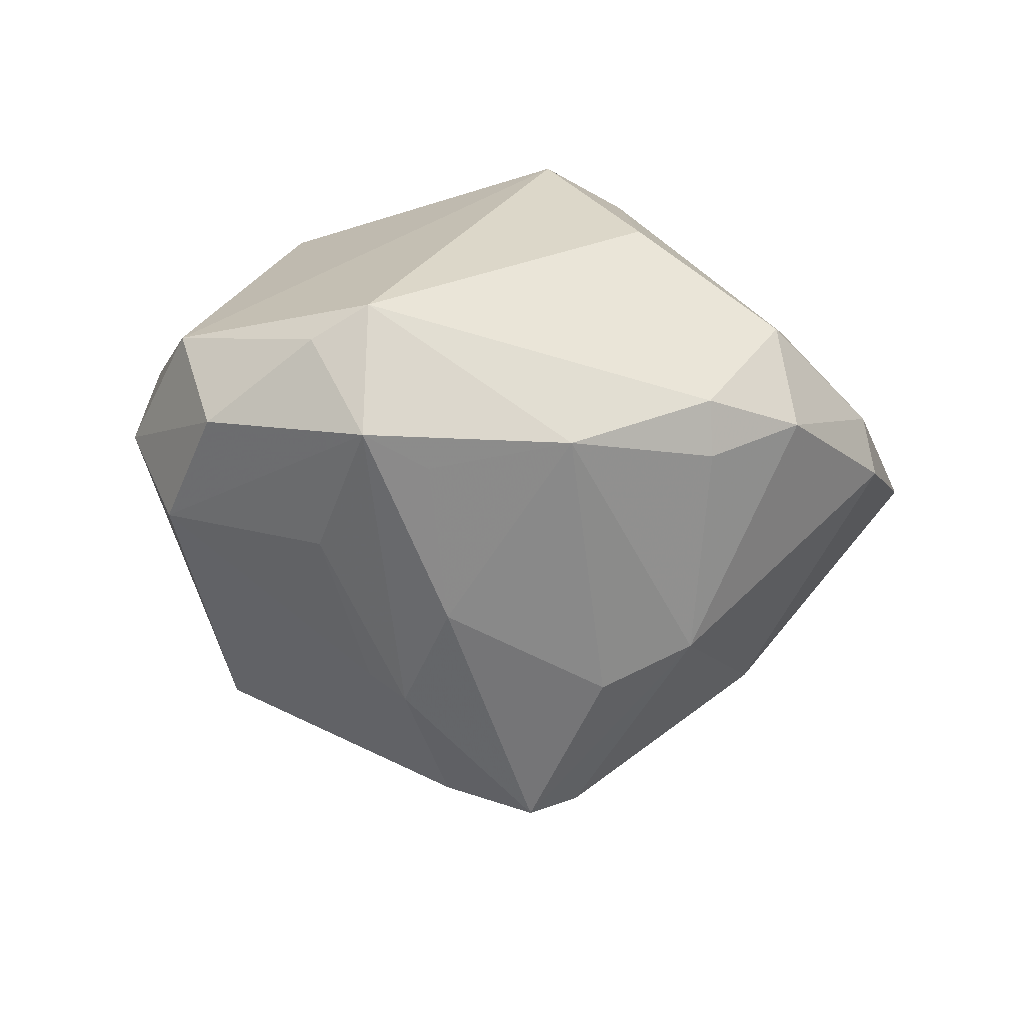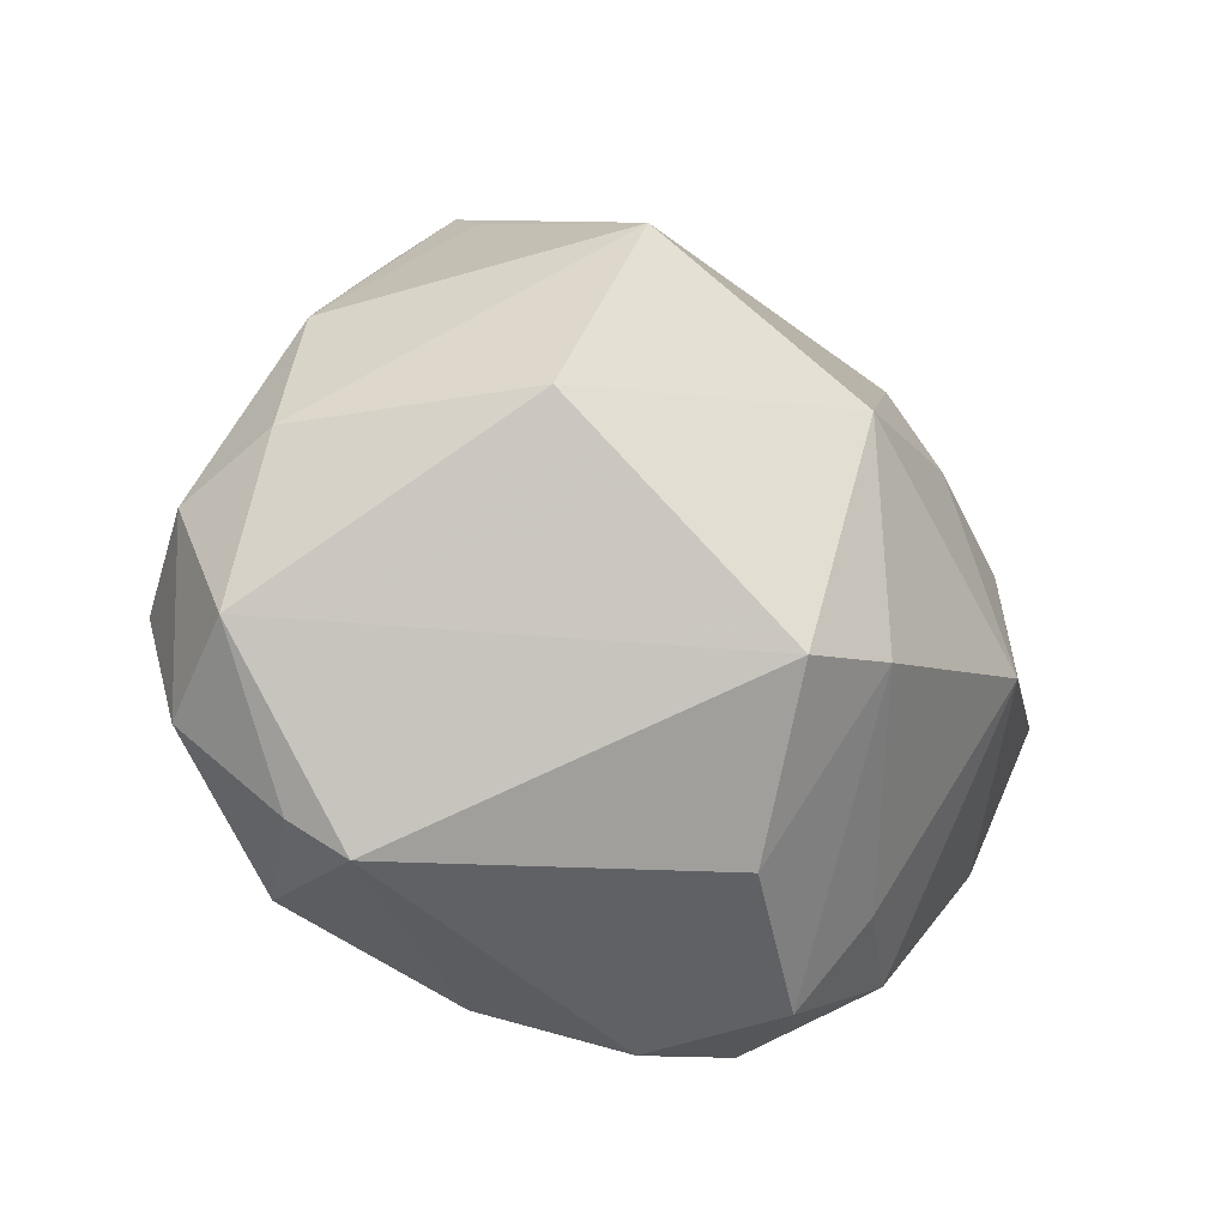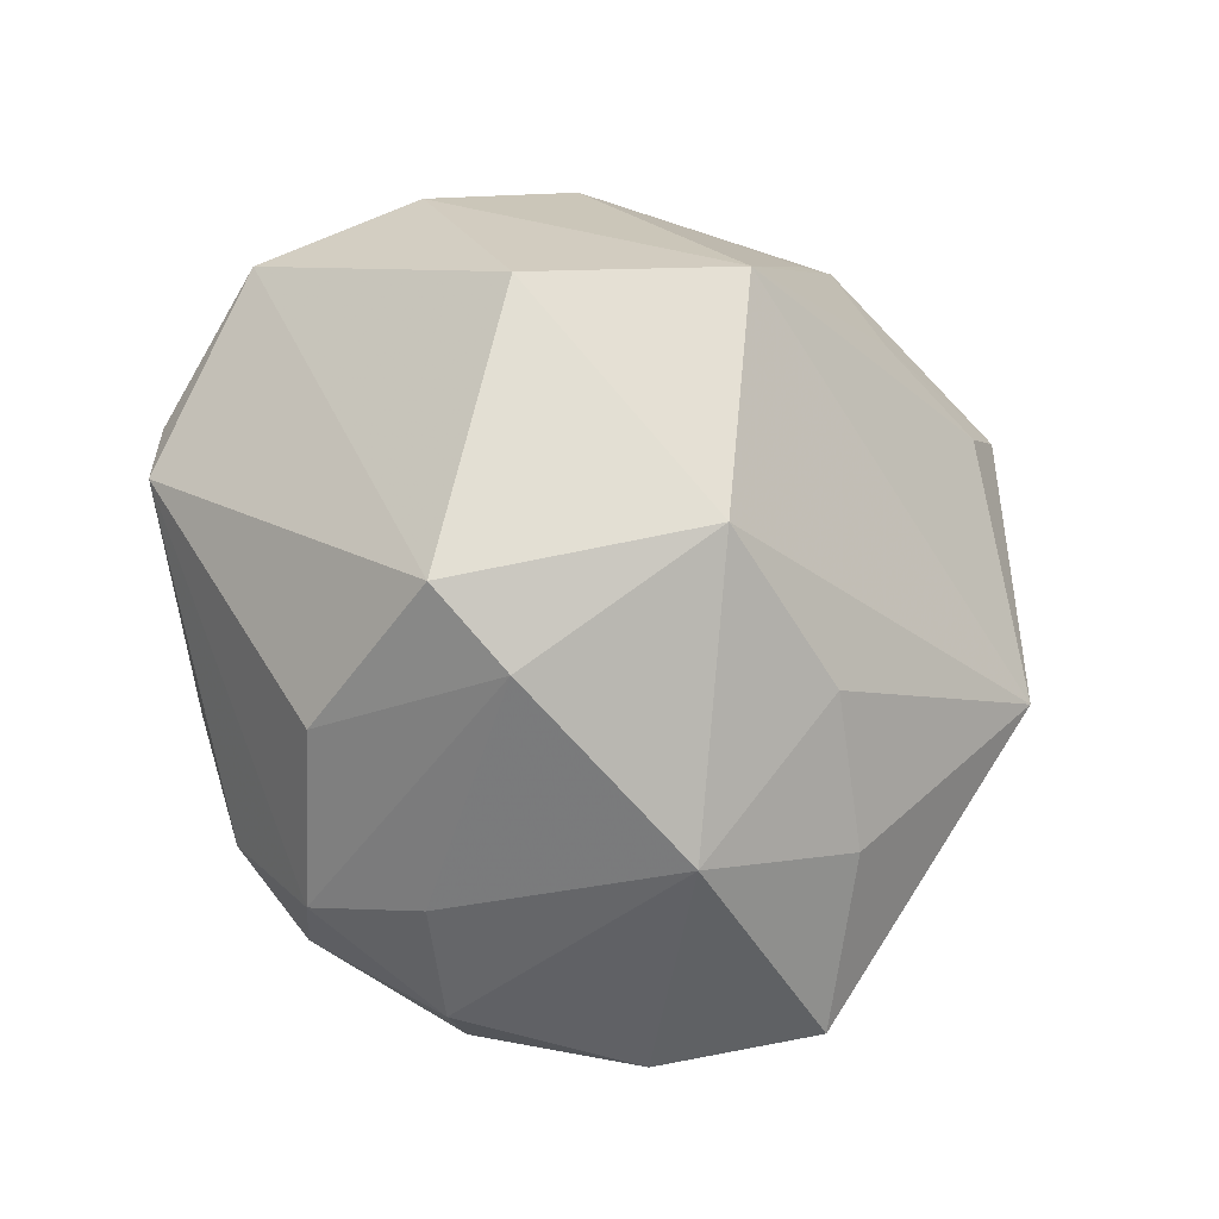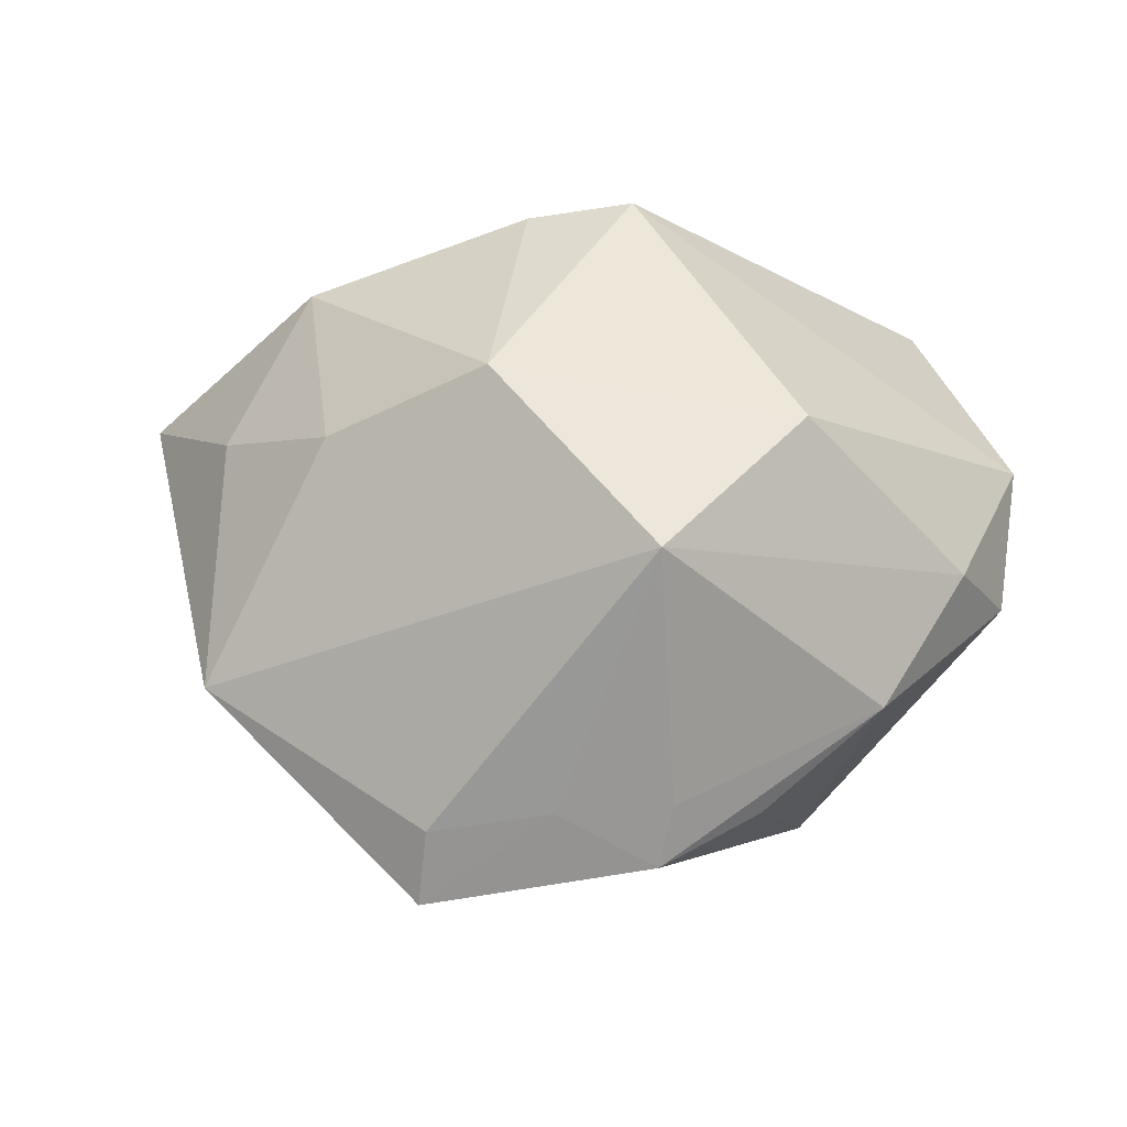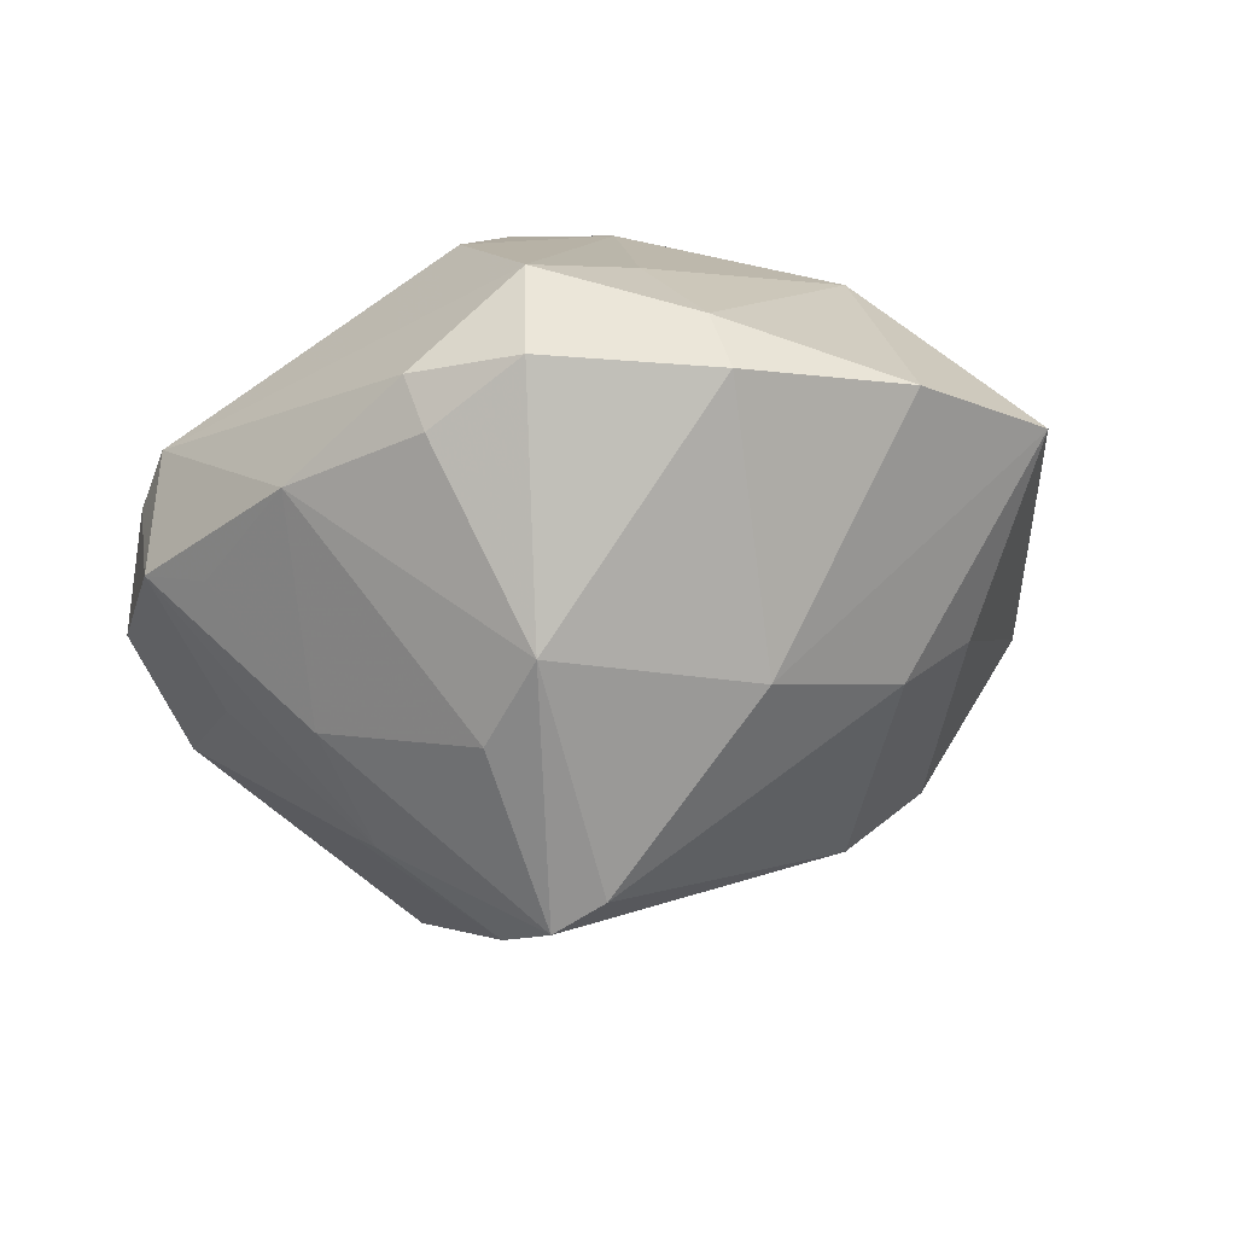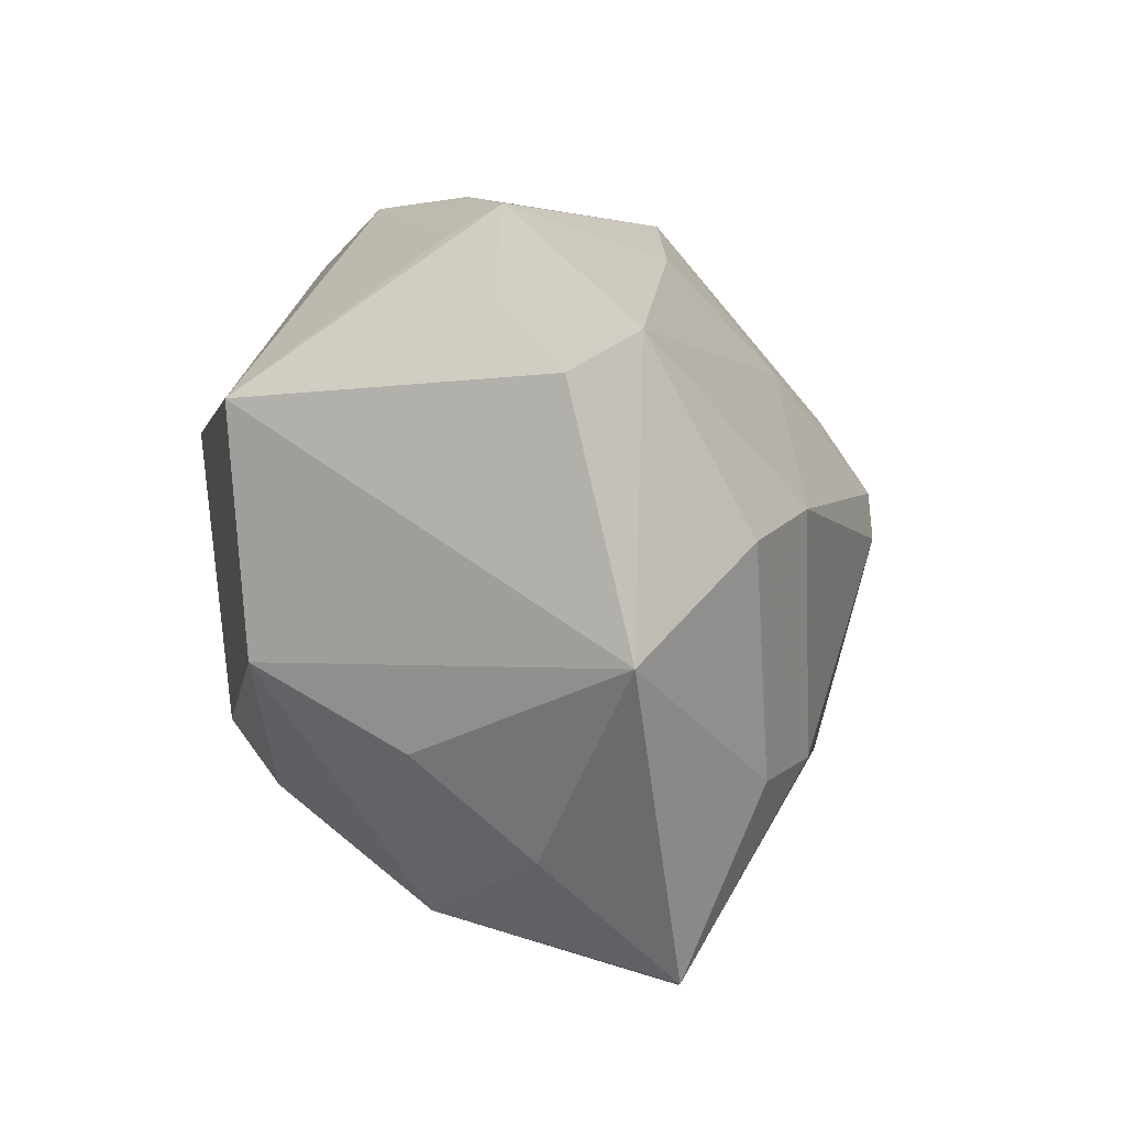
<metadata>
{"format":"obj","ext":"obj","renderer":"f3d","projection":"perspective","resolution":1024,"background":"white","views":[{"elev":-14.6,"azim":-26.6,"up":"+Z"},{"elev":-20.9,"azim":-31.7,"up":"+Y"},{"elev":77.5,"azim":58.1,"up":"+Z"},{"elev":45.6,"azim":-167.4,"up":"+Z"},{"elev":-29.9,"azim":27.1,"up":"+Z"},{"elev":57.3,"azim":69.6,"up":"+Y"}]}
</metadata>
<code>
v -0.001385 -0.01435 0.03498
v -0.01718 -0.01004 -0.02912
v -0.04334 -0.004827 -0.009991
v 0.00478 -0.03996 -0.006125
v 0.02456 0.01348 0.02184
v 0.007816 0.01149 0.03323
v -0.008125 0.009471 -0.03125
v 0.04348 -0.01879 -0.0002941
v 0.03702 0.008197 -0.01135
v 0.04993 -0.002655 0.002648
v -0.005363 0.04042 0.001669
v -0.04358 -0.01723 -0.002722
v -0.02489 0.03265 -0.002249
v 0.001171 -0.02196 -0.02827
v 0.01516 -0.04062 -0.001446
v -0.007958 -0.001692 -0.03724
v 0.007097 0.04325 -0.001079
v 0.007243 0.04662 -0.008747
v 2.141e-05 -0.006764 -0.0403
v 0.005828 -0.006776 -0.03824
v -0.04103 0.007295 0.01018
v -0.01731 -0.02136 -0.02206
v -0.01677 0.03763 0.002608
v 0.02534 -0.01255 -0.02323
v -0.04449 -0.01066 0.008487
v -0.04545 0.001945 0.0003768
v 0.03338 0.03223 0.001861
v 0.03189 -0.006589 0.02269
v 0.02926 -0.03291 0.003236
v -0.02416 -0.03107 -0.008906
v -0.01575 0.02494 -0.02098
v 0.02307 0.03003 -0.01471
v -0.03056 -0.01725 -0.01458
v -0.01606 0.04105 -0.003163
v -0.02744 0.01564 -0.02471
v 0.009312 -0.02712 -0.02384
v 0.03274 0.001513 -0.01817
v 0.001827 -0.03013 0.02215
v -0.031 -0.03055 0.008159
v 0.003489 -0.04189 -0.0006738
v -0.02099 -0.009054 -0.02649
v 0.009346 -0.01235 0.03267
v -0.01288 0.02733 0.02783
v 0.03116 -0.03218 -0.002802
v 0.03759 0.008178 0.01317
v -0.03527 0.02194 0.004405
v 0.01401 -0.03885 0.00981
v -0.03578 -0.02672 0.004753
v 0.01723 0.02313 -0.02297
v -0.02368 0.007904 0.02942
v -0.01122 -0.0383 -0.00632
v 0.02076 -0.02943 0.01338
v -0.03152 -0.03084 -0.006161
f 3 53 12
f 1 50 25
f 27 18 17
f 19 7 49
f 49 7 18
f 15 36 44
f 44 36 24
f 37 10 24
f 19 36 14
f 14 36 51
f 29 15 44
f 47 15 29
f 39 53 51
f 1 25 39
f 34 35 13
f 16 7 19
f 35 7 16
f 26 3 12
f 12 25 26
f 35 3 26
f 31 7 35
f 18 7 31
f 31 35 34
f 34 18 31
f 19 49 20
f 20 49 37
f 37 24 20
f 20 36 19
f 20 24 36
f 37 49 32
f 32 18 27
f 32 49 18
f 28 10 45
f 45 5 28
f 45 10 27
f 27 5 45
f 51 36 4
f 36 15 4
f 22 14 51
f 19 14 22
f 8 10 28
f 28 29 8
f 8 29 44
f 44 24 8
f 8 24 10
f 28 42 52
f 52 42 47
f 52 29 28
f 47 29 52
f 38 39 47
f 1 39 38
f 38 42 1
f 47 42 38
f 12 53 48
f 53 39 48
f 48 25 12
f 48 39 25
f 41 3 35
f 35 16 41
f 21 25 50
f 21 26 25
f 11 18 34
f 11 17 18
f 27 17 43
f 17 11 43
f 43 11 34
f 34 23 43
f 43 21 50
f 9 10 37
f 37 32 9
f 27 10 9
f 9 32 27
f 51 53 30
f 30 22 51
f 53 22 30
f 40 4 15
f 40 15 47
f 51 4 40
f 47 39 40
f 40 39 51
f 53 3 33
f 3 41 33
f 19 22 2
f 2 16 19
f 2 41 16
f 2 22 53
f 53 33 2
f 2 33 41
f 26 21 46
f 46 13 35
f 35 26 46
f 21 43 46
f 46 43 23
f 34 13 46
f 46 23 34
f 6 5 27
f 27 43 6
f 28 5 6
f 6 42 28
f 1 42 6
f 6 50 1
f 6 43 50

</code>
